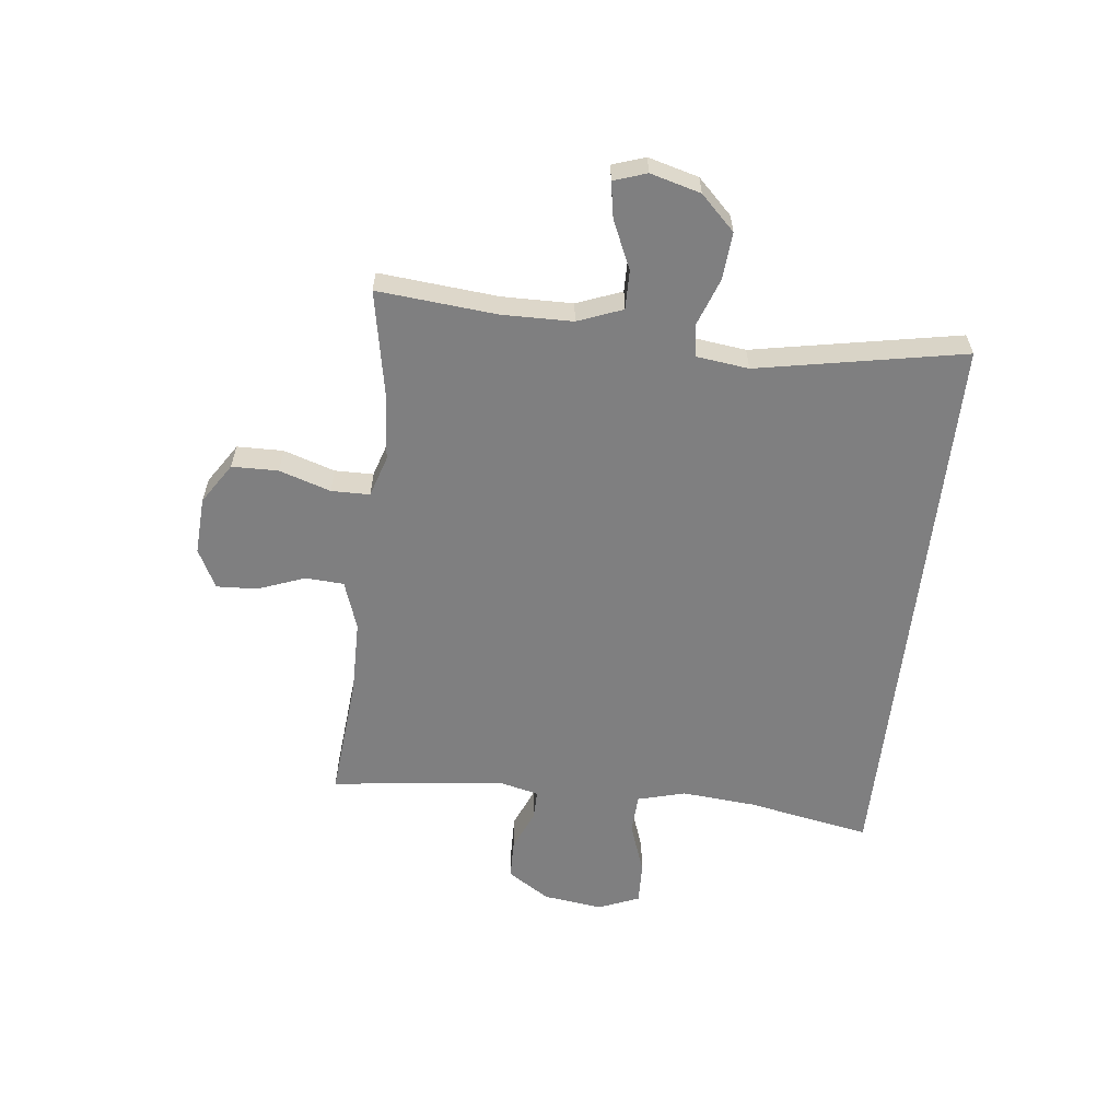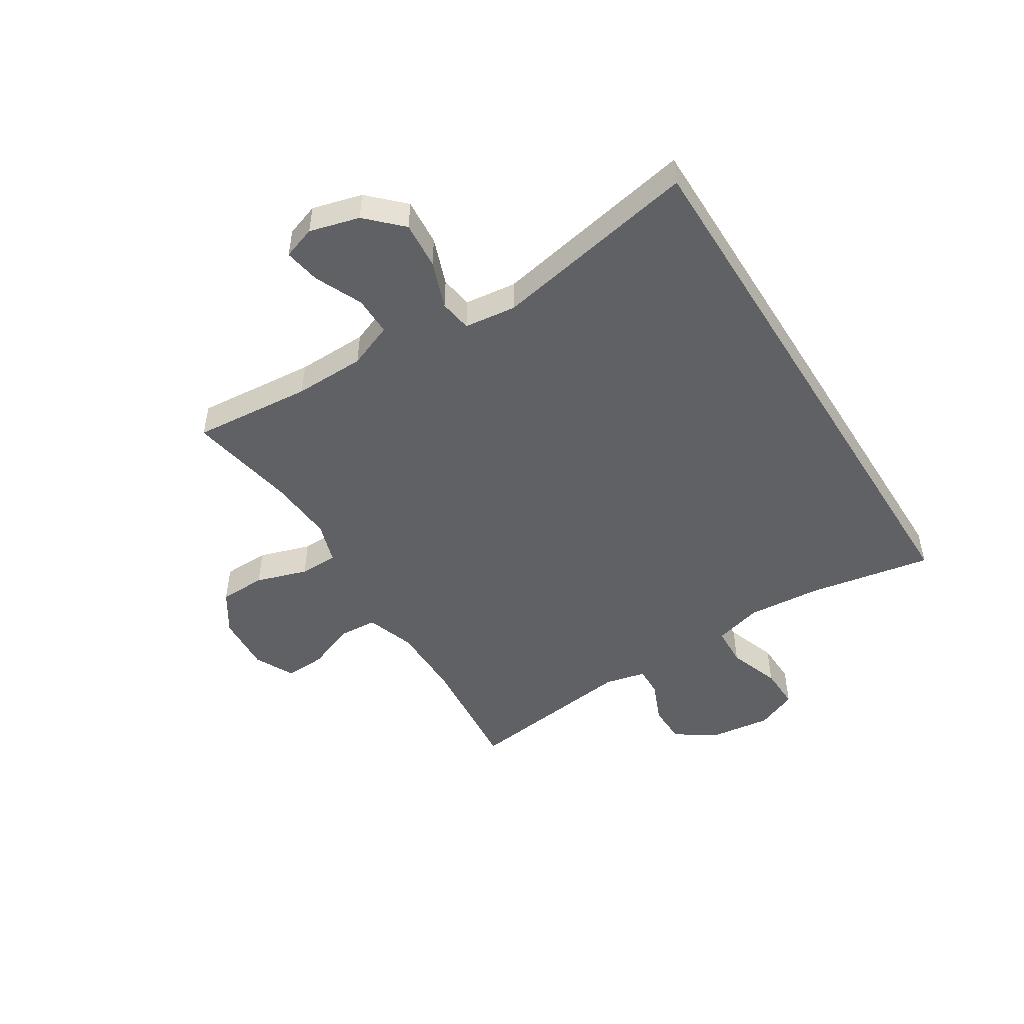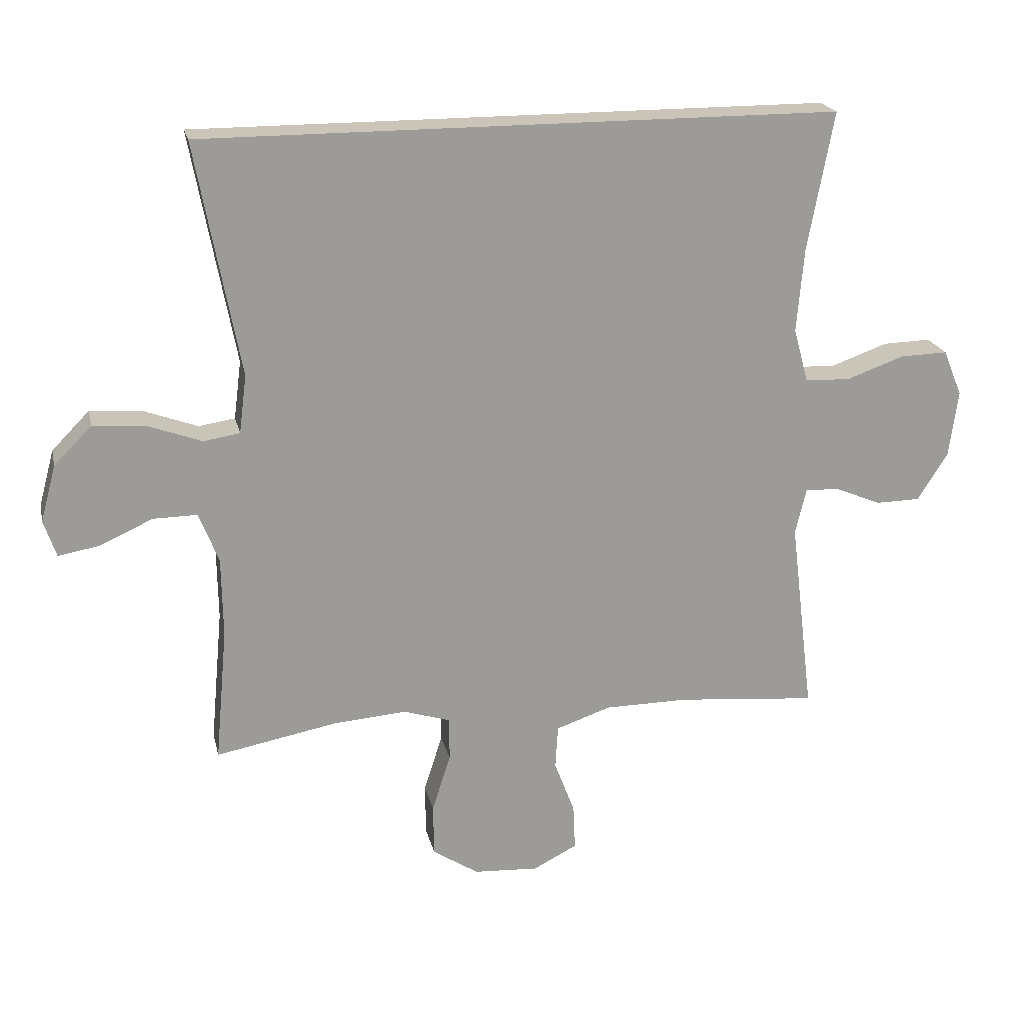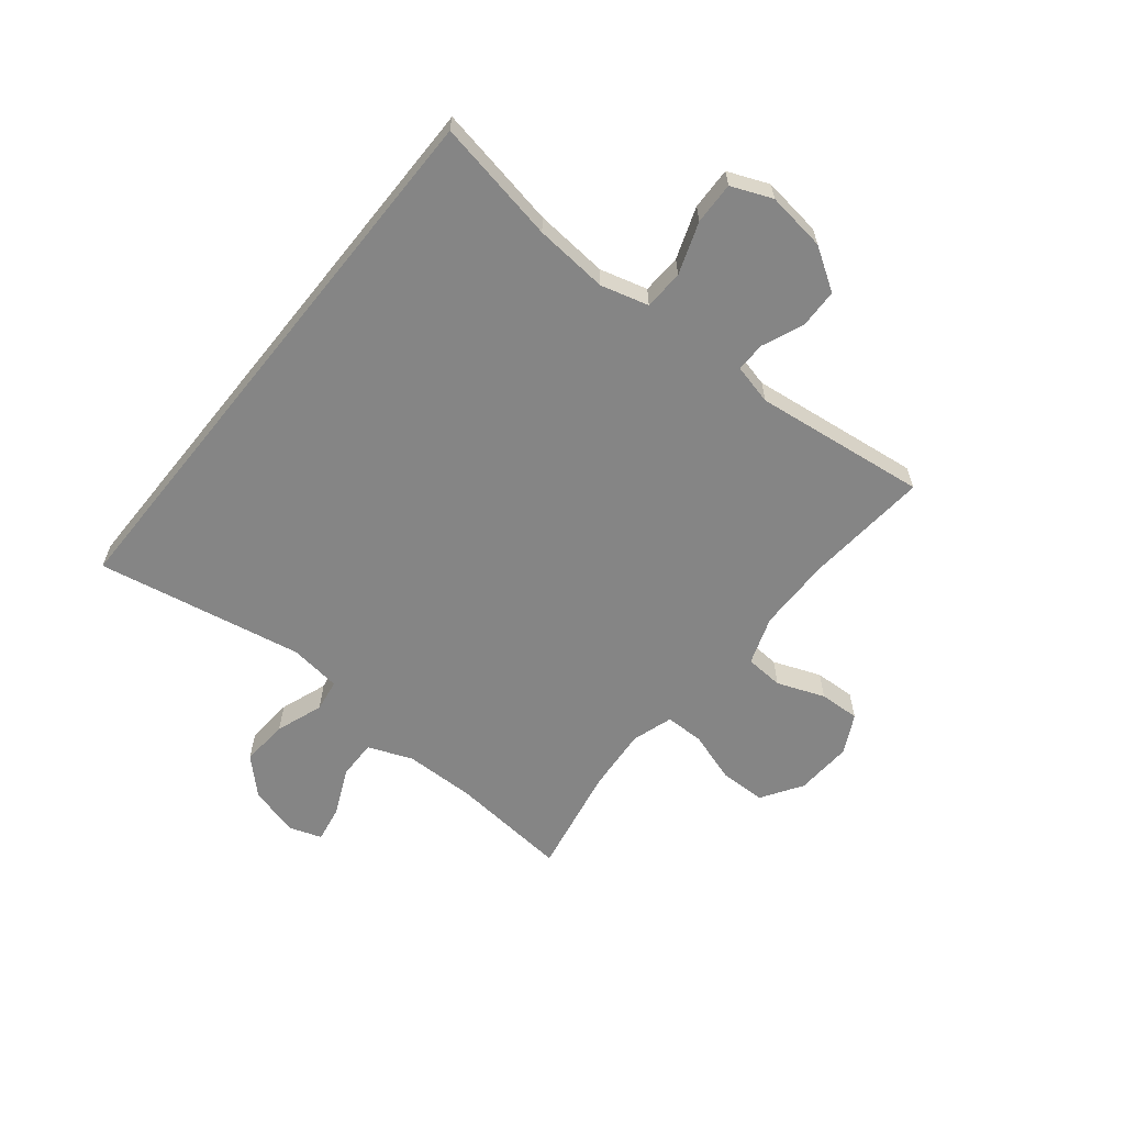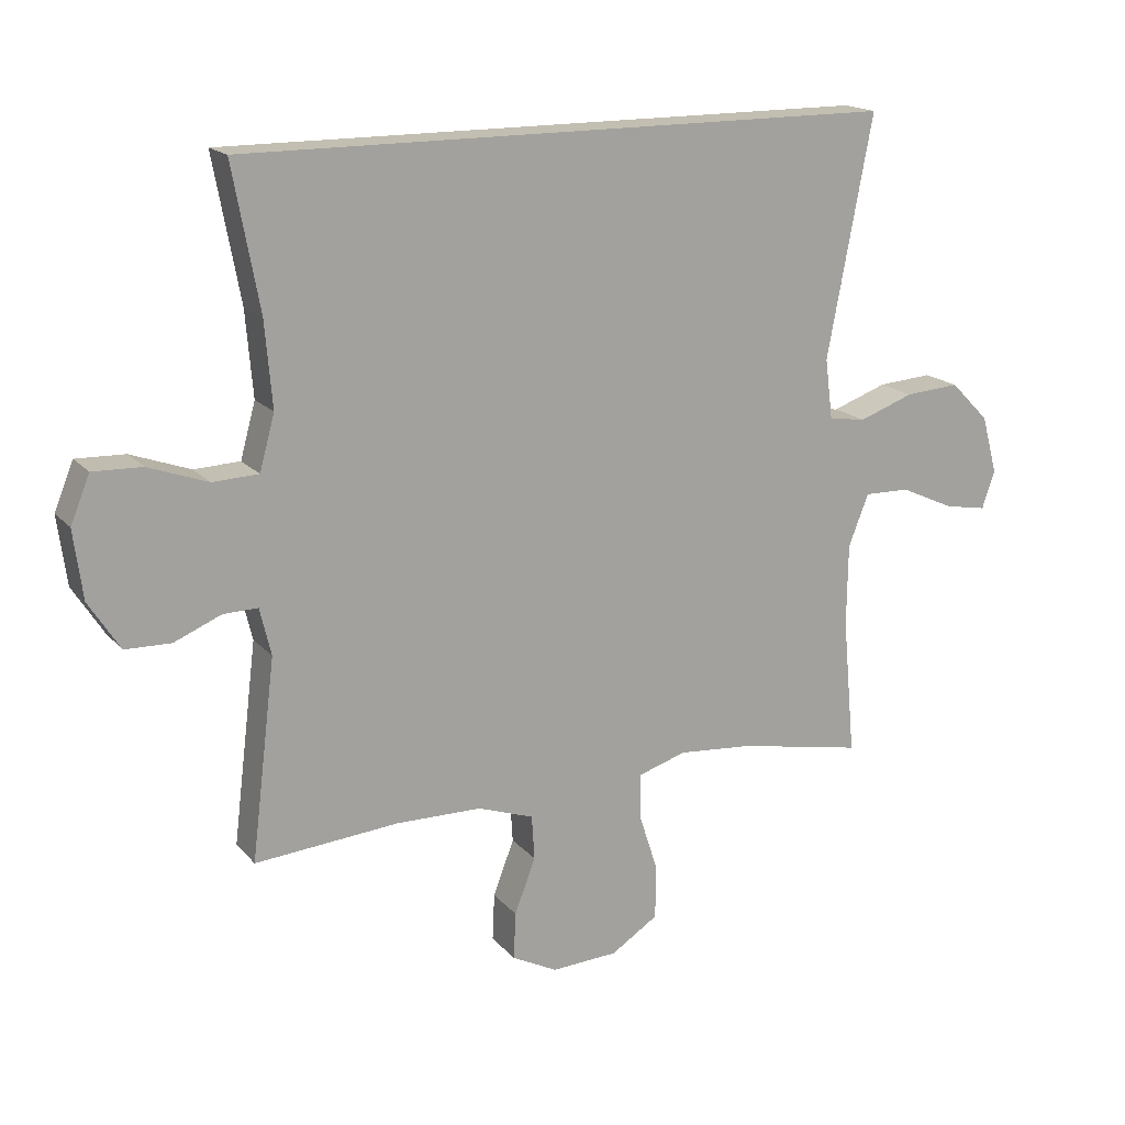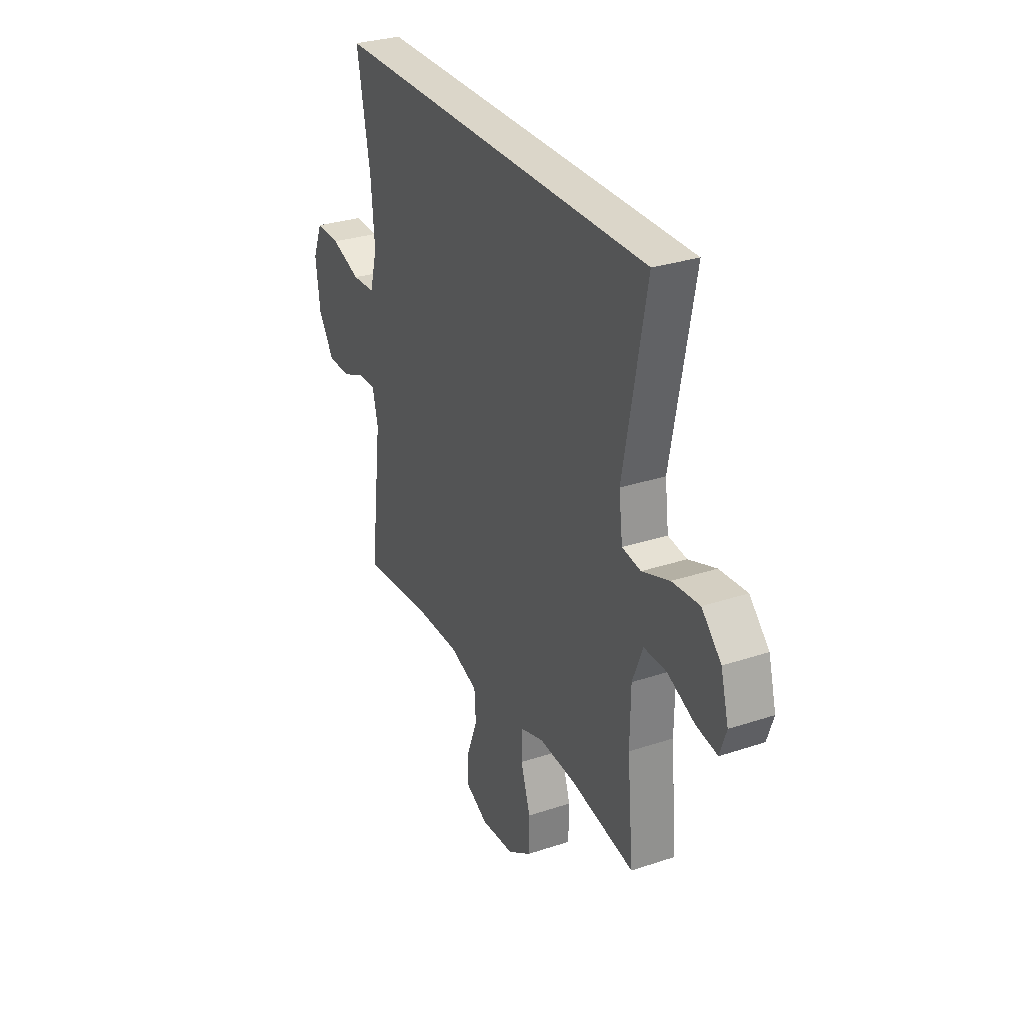
<metadata>
{"format":"obj","ext":"obj","renderer":"f3d","projection":"perspective","resolution":1024,"background":"white","views":[{"elev":-59.8,"azim":-96.5,"up":"+Y"},{"elev":-49.7,"azim":-57.9,"up":"+Y"},{"elev":20.5,"azim":-12.4,"up":"+Z"},{"elev":-61.8,"azim":51.2,"up":"+Y"},{"elev":17.1,"azim":153.2,"up":"+Z"},{"elev":30.0,"azim":-115.9,"up":"+Z"}]}
</metadata>
<code>
o path382
v -0.4367 0.0375 0.1727
v -0.4482 0.0375 0.08093
v -0.5053 0.0375 0.07192
v -0.5892 0.0375 0.1024
v -0.6729 0.0375 0.1089
v -0.7323 0.0375 0.04864
v -0.7563 0.0375 -0.03994
v -0.7367 0.0375 -0.09784
v -0.6722 0.0375 -0.08647
v -0.5888 0.0375 -0.04866
v -0.5195 0.0375 -0.04762
v -0.4885 0.0375 -0.127
v -0.4867 0.0375 -0.252
v -0.5058 0.0375 -0.4628
v -0.3135 0.0375 -0.4262
v -0.1992 0.0375 -0.4171
v -0.1262 0.0375 -0.4403
v -0.1254 0.0375 -0.5086
v -0.1547 0.0375 -0.5994
v -0.1535 0.0375 -0.6813
v -0.08138 0.0375 -0.7279
v 0.02023 0.0375 -0.7337
v 0.08968 0.0375 -0.6984
v 0.0864 0.0375 -0.6264
v 0.0544 0.0375 -0.542
v 0.05878 0.0375 -0.4743
v 0.1445 0.0375 -0.4447
v 0.2761 0.0375 -0.4434
v 0.4961 0.0375 -0.4628
v 0.4589 0.0375 -0.157
v 0.476 0.0375 -0.08512
v 0.5287 0.0375 -0.08611
v 0.6012 0.0375 -0.1168
v 0.6714 0.0375 -0.1153
v 0.7192 0.0375 -0.04073
v 0.7331 0.0375 0.06439
v 0.7035 0.0375 0.1367
v 0.6285 0.0375 0.1344
v 0.5375 0.0375 0.1019
v 0.467 0.0375 0.1051
v 0.444 0.0375 0.1896
v 0.4551 0.0375 0.3202
v 0.4961 0.0375 0.5389
v -0.5058 0.0375 0.5389
v -0.4367 -0.0375 0.1727
v -0.4482 -0.0375 0.08093
v -0.5053 -0.0375 0.07192
v -0.5892 -0.0375 0.1024
v -0.6729 -0.0375 0.1089
v -0.7323 -0.0375 0.04864
v -0.7563 -0.0375 -0.03994
v -0.7367 -0.0375 -0.09784
v -0.6722 -0.0375 -0.08647
v -0.5888 -0.0375 -0.04866
v -0.5195 -0.0375 -0.04762
v -0.4885 -0.0375 -0.127
v -0.4867 -0.0375 -0.252
v -0.5058 -0.0375 -0.4628
v -0.3135 -0.0375 -0.4262
v -0.1992 -0.0375 -0.4171
v -0.1262 -0.0375 -0.4403
v -0.1254 -0.0375 -0.5086
v -0.1547 -0.0375 -0.5994
v -0.1535 -0.0375 -0.6813
v -0.08138 -0.0375 -0.7279
v 0.02023 -0.0375 -0.7337
v 0.08968 -0.0375 -0.6984
v 0.0864 -0.0375 -0.6264
v 0.0544 -0.0375 -0.542
v 0.05878 -0.0375 -0.4743
v 0.1445 -0.0375 -0.4447
v 0.2761 -0.0375 -0.4434
v 0.4961 -0.0375 -0.4628
v 0.4589 -0.0375 -0.157
v 0.476 -0.0375 -0.08512
v 0.5287 -0.0375 -0.08611
v 0.6012 -0.0375 -0.1168
v 0.6714 -0.0375 -0.1153
v 0.7192 -0.0375 -0.04073
v 0.7331 -0.0375 0.06439
v 0.7035 -0.0375 0.1367
v 0.6285 -0.0375 0.1344
v 0.5375 -0.0375 0.1019
v 0.467 -0.0375 0.1051
v 0.444 -0.0375 0.1896
v 0.4551 -0.0375 0.3202
v 0.4961 -0.0375 0.5389
v -0.5058 -0.0375 0.5389
v -0.08138 0.0375 -0.7279
v 0.02023 0.0375 -0.7337
v 0.08968 0.0375 -0.6984
v 0.08968 0.0375 -0.6984
v -0.1535 0.0375 -0.6813
v 0.0864 0.0375 -0.6264
v -0.1547 0.0375 -0.5994
v 0.0544 0.0375 -0.542
v -0.1254 0.0375 -0.5086
v 0.05878 0.0375 -0.4743
v 0.05878 0.0375 -0.4743
v -0.1262 0.0375 -0.4403
v -0.1262 0.0375 -0.4403
v 0.1445 0.0375 -0.4447
v 0.2761 0.0375 -0.4434
v 0.4961 0.0375 -0.4628
v 0.4961 0.0375 -0.4628
v -0.5058 0.0375 -0.4628
v -0.5058 0.0375 -0.4628
v -0.3135 0.0375 -0.4262
v -0.1992 0.0375 -0.4171
v -0.4867 0.0375 -0.252
v 0.4589 0.0375 -0.157
v -0.4885 0.0375 -0.127
v 0.476 0.0375 -0.08512
v 0.476 0.0375 -0.08512
v -0.5195 0.0375 -0.04762
v -0.5195 0.0375 -0.04762
v 0.5287 0.0375 -0.08611
v 0.6012 0.0375 -0.1168
v 0.6714 0.0375 -0.1153
v 0.7192 0.0375 -0.04073
v -0.7563 0.0375 -0.03994
v -0.7367 0.0375 -0.09784
v -0.7367 0.0375 -0.09784
v -0.6722 0.0375 -0.08647
v -0.5888 0.0375 -0.04866
v 0.7331 0.0375 0.06439
v -0.7323 0.0375 0.04864
v -0.6729 0.0375 0.1089
v 0.7035 0.0375 0.1367
v 0.7035 0.0375 0.1367
v -0.5892 0.0375 0.1024
v -0.5053 0.0375 0.07192
v -0.4482 0.0375 0.08093
v -0.4482 0.0375 0.08093
v -0.4367 0.0375 0.1727
v 0.5375 0.0375 0.1019
v 0.467 0.0375 0.1051
v 0.467 0.0375 0.1051
v 0.6285 0.0375 0.1344
v 0.444 0.0375 0.1896
v 0.4551 0.0375 0.3202
v -0.5058 0.0375 0.5389
v -0.5058 0.0375 0.5389
v 0.4961 0.0375 0.5389
v 0.4961 0.0375 0.5389
v -0.08138 -0.0375 -0.7279
v 0.02023 -0.0375 -0.7337
v 0.08968 -0.0375 -0.6984
v 0.08968 -0.0375 -0.6984
v -0.1535 -0.0375 -0.6813
v 0.0864 -0.0375 -0.6264
v -0.1547 -0.0375 -0.5994
v 0.0544 -0.0375 -0.542
v -0.1254 -0.0375 -0.5086
v 0.05878 -0.0375 -0.4743
v 0.05878 -0.0375 -0.4743
v -0.1262 -0.0375 -0.4403
v -0.1262 -0.0375 -0.4403
v 0.1445 -0.0375 -0.4447
v 0.2761 -0.0375 -0.4434
v 0.4961 -0.0375 -0.4628
v 0.4961 -0.0375 -0.4628
v -0.5058 -0.0375 -0.4628
v -0.5058 -0.0375 -0.4628
v -0.3135 -0.0375 -0.4262
v -0.1992 -0.0375 -0.4171
v -0.4867 -0.0375 -0.252
v 0.4589 -0.0375 -0.157
v -0.4885 -0.0375 -0.127
v 0.476 -0.0375 -0.08512
v 0.476 -0.0375 -0.08512
v -0.5195 -0.0375 -0.04762
v -0.5195 -0.0375 -0.04762
v 0.5287 -0.0375 -0.08611
v 0.6012 -0.0375 -0.1168
v 0.6714 -0.0375 -0.1153
v 0.7192 -0.0375 -0.04073
v -0.7563 -0.0375 -0.03994
v -0.7367 -0.0375 -0.09784
v -0.7367 -0.0375 -0.09784
v -0.6722 -0.0375 -0.08647
v -0.5888 -0.0375 -0.04866
v 0.7331 -0.0375 0.06439
v -0.7323 -0.0375 0.04864
v -0.6729 -0.0375 0.1089
v 0.7035 -0.0375 0.1367
v 0.7035 -0.0375 0.1367
v -0.5892 -0.0375 0.1024
v -0.5053 -0.0375 0.07192
v -0.4482 -0.0375 0.08093
v -0.4482 -0.0375 0.08093
v -0.4367 -0.0375 0.1727
v 0.5375 -0.0375 0.1019
v 0.467 -0.0375 0.1051
v 0.467 -0.0375 0.1051
v 0.6285 -0.0375 0.1344
v 0.444 -0.0375 0.1896
v 0.4551 -0.0375 0.3202
v -0.5058 -0.0375 0.5389
v -0.5058 -0.0375 0.5389
v 0.4961 -0.0375 0.5389
v 0.4961 -0.0375 0.5389
f 190 169 166
f 185 182 188
f 184 182 185
f 169 190 172
f 199 198 201
f 159 157 155
f 194 157 159
f 146 152 150
f 152 153 154
f 172 189 182
f 188 182 189
f 146 153 152
f 153 146 151
f 165 166 167
f 198 192 197
f 197 192 190
f 194 159 170
f 157 154 155
f 178 181 184
f 199 192 198
f 194 170 193
f 177 183 196
f 151 146 147
f 165 167 163
f 190 157 194
f 167 166 169
f 151 147 148
f 155 154 153
f 193 177 196
f 168 160 161
f 177 174 175
f 190 166 157
f 177 175 176
f 170 159 168
f 189 172 190
f 181 178 179
f 170 174 193
f 196 183 186
f 168 159 160
f 197 190 194
f 193 174 177
f 182 184 181
f 21 22 66 65
f 22 92 149 66
f 20 21 65 64
f 23 24 68 67
f 19 20 64 63
f 24 25 69 68
f 18 19 63 62
f 25 99 156 69
f 101 18 62 158
f 26 27 71 70
f 28 105 162 72
f 107 15 59 164
f 27 28 72 71
f 16 17 61 60
f 15 16 60 59
f 13 14 58 57
f 29 30 74 73
f 12 13 57 56
f 30 114 171 74
f 116 12 56 173
f 32 33 77 76
f 33 34 78 77
f 34 35 79 78
f 7 123 180 51
f 8 9 53 52
f 9 10 54 53
f 31 32 76 75
f 10 11 55 54
f 35 36 80 79
f 6 7 51 50
f 5 6 50 49
f 36 130 187 80
f 4 5 49 48
f 3 4 48 47
f 134 3 47 191
f 1 2 46 45
f 39 138 195 83
f 38 39 83 82
f 37 38 82 81
f 40 41 85 84
f 41 42 86 85
f 143 1 45 200
f 145 44 88 202
f 42 43 87 86
f 133 109 112
f 128 131 125
f 127 128 125
f 112 115 133
f 142 144 141
f 102 98 100
f 137 102 100
f 89 93 95
f 95 97 96
f 115 125 132
f 131 132 125
f 89 95 96
f 96 94 89
f 108 110 109
f 141 140 135
f 140 133 135
f 137 113 102
f 100 98 97
f 121 127 124
f 142 141 135
f 137 136 113
f 120 139 126
f 94 90 89
f 108 106 110
f 133 137 100
f 110 112 109
f 94 91 90
f 98 96 97
f 136 139 120
f 111 104 103
f 120 118 117
f 133 100 109
f 120 119 118
f 113 111 102
f 132 133 115
f 124 122 121
f 113 136 117
f 139 129 126
f 111 103 102
f 140 137 133
f 136 120 117
f 125 124 127

</code>
